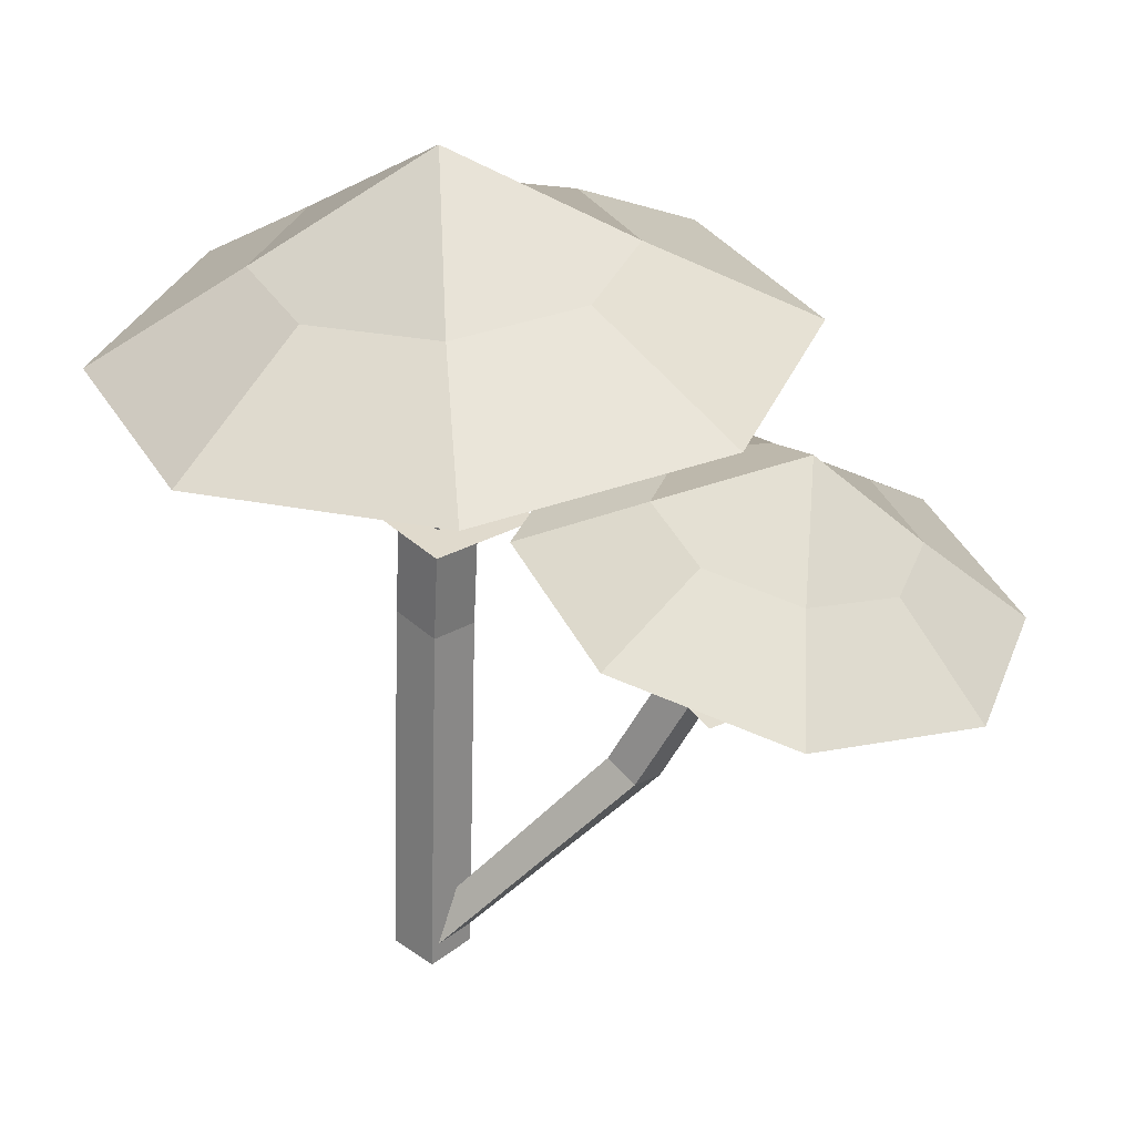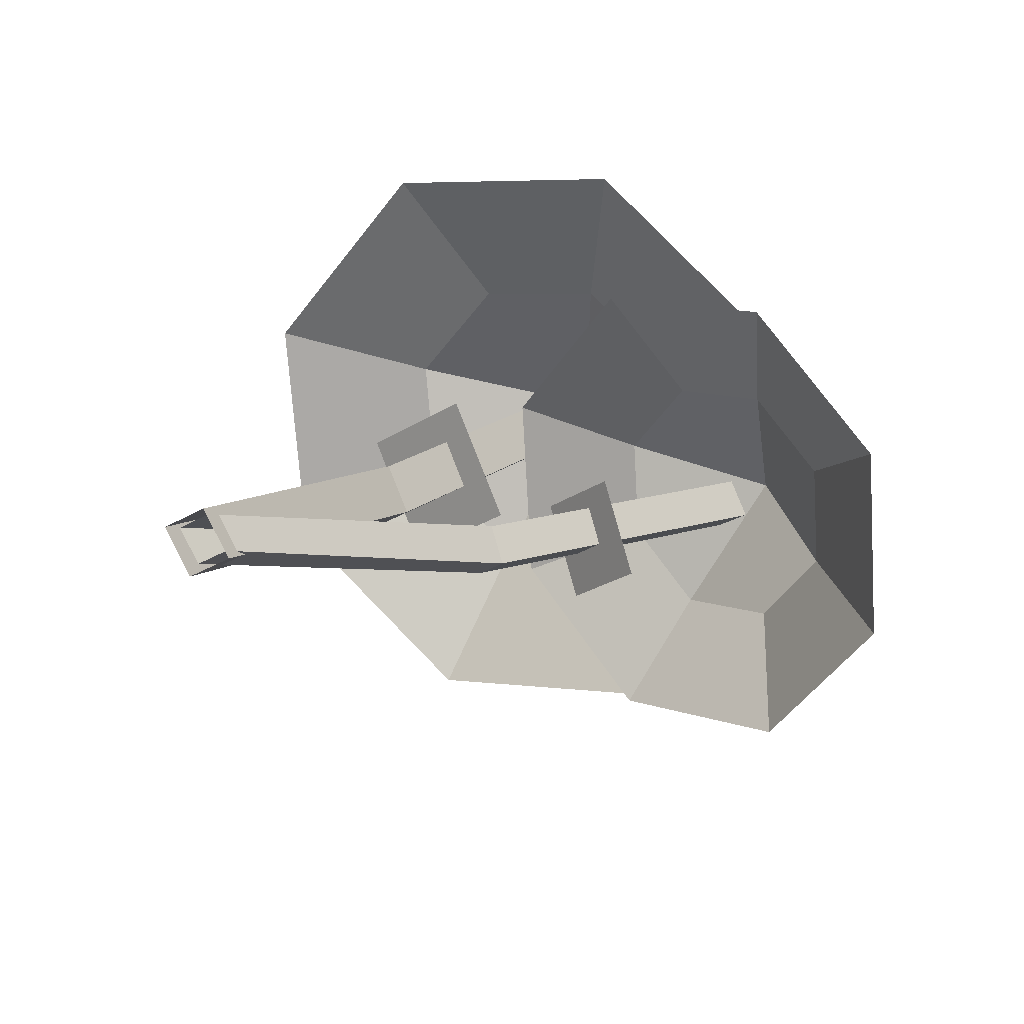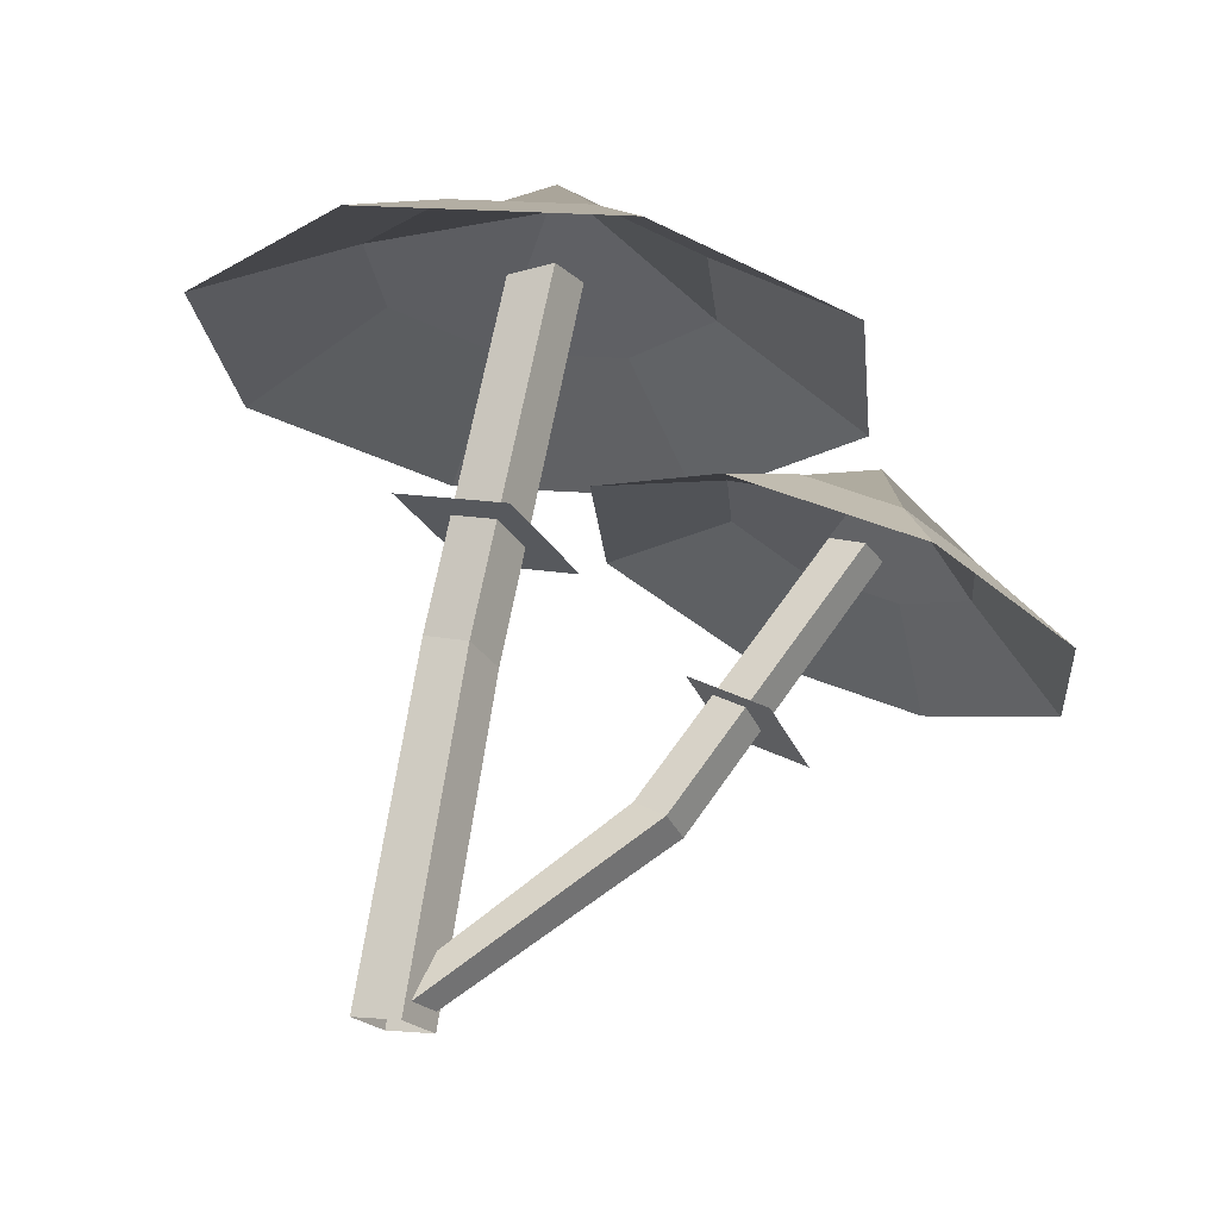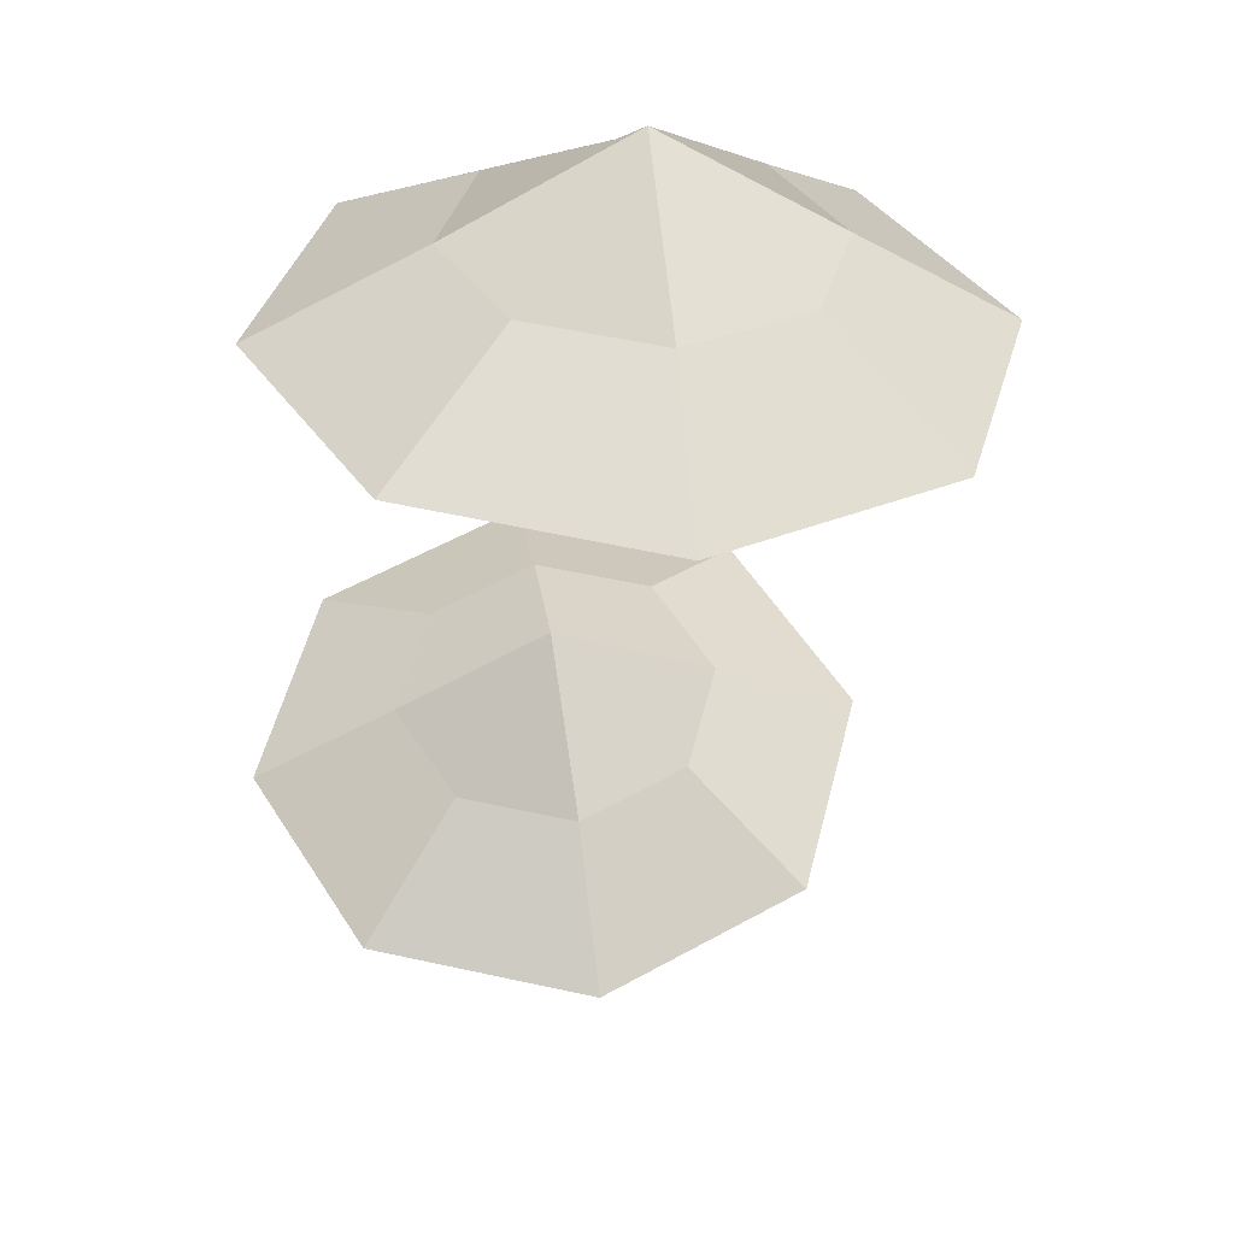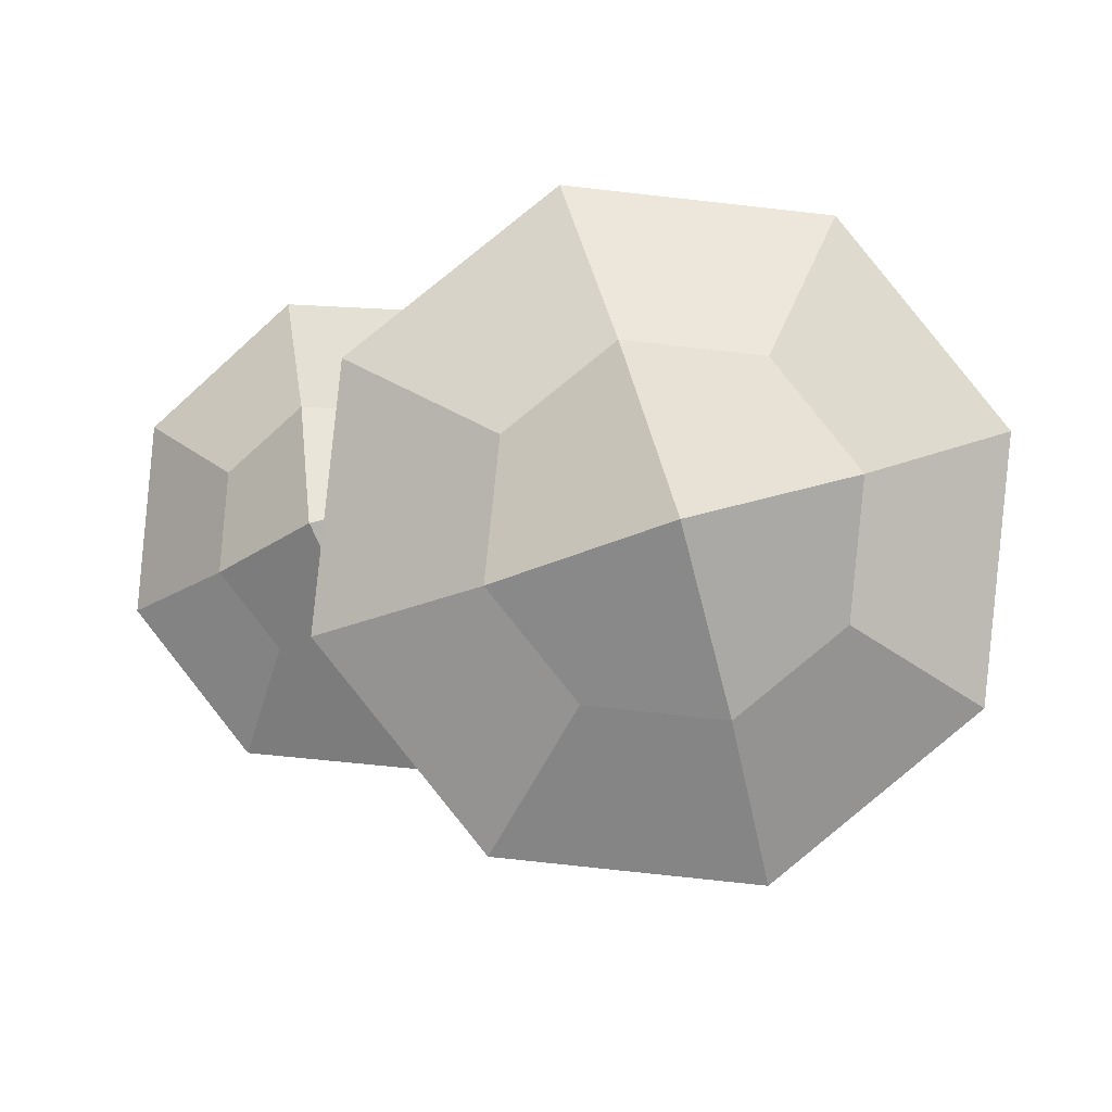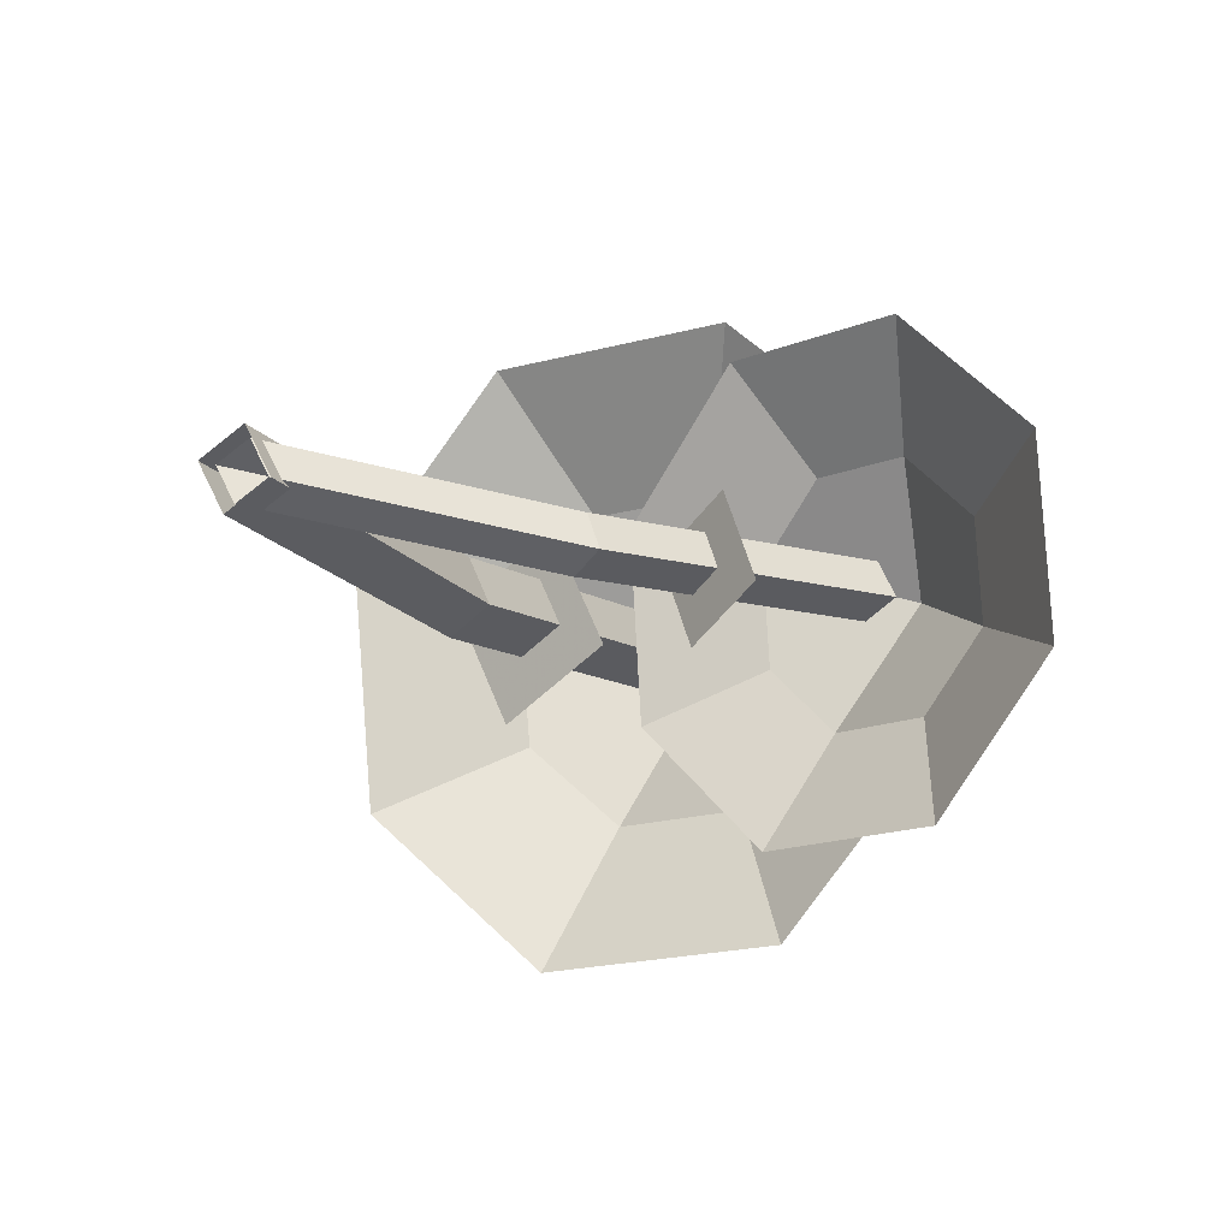
<metadata>
{"format":"obj","ext":"obj","renderer":"f3d","projection":"perspective","resolution":1024,"background":"white","views":[{"elev":34.0,"azim":13.8,"up":"+Y"},{"elev":19.7,"azim":27.8,"up":"+Z"},{"elev":72.5,"azim":8.9,"up":"+Z"},{"elev":39.4,"azim":98.8,"up":"+Y"},{"elev":-5.2,"azim":-178.4,"up":"+Z"},{"elev":-7.0,"azim":28.8,"up":"+Z"}]}
</metadata>
<code>
g Mushroom_i_07
v 0.1494 0.1524 0.06613
v 0.2032 0.1393 0.02022
v 0.2094 0.1363 -0.05139
v 0.1643 0.1451 -0.1067
v 0.09435 0.1605 -0.1134
v 0.04053 0.1735 -0.06751
v 0.03435 0.1765 0.004095
v 0.07945 0.1678 0.05945
v 0.1407 0.1786 0.02226
v 0.1689 0.1718 -0.001811
v 0.1721 0.1702 -0.03935
v 0.1485 0.1748 -0.06836
v 0.1118 0.1829 -0.07186
v 0.08359 0.1897 -0.0478
v 0.08035 0.1913 -0.01026
v 0.104 0.1867 0.01876
v 0.1336 0.2091 -0.02485
v 0.002731 -0.01152 0.0102
v 0.0102 -0.01152 -0.002733
v -0.002738 -0.01152 -0.0102
v -0.0102 -0.01152 0.002736
v 0.1311 0.1771 -0.01383
v 0.1385 0.1756 -0.02677
v 0.1258 0.1781 -0.03423
v 0.1184 0.1796 -0.0213
v 0.08396 0.06515 -0.02051
v 0.07201 0.06984 -0.02815
v 0.06531 0.0736 -0.01535
v 0.07725 0.06891 -0.007711
v 0.1229 0.0984 -0.02899
v 0.09307 0.1108 -0.0482
v 0.07637 0.1205 -0.01598
v 0.1062 0.1082 0.003232
v 0.04215 0.2384 0.09206
v 0.1186 0.2408 0.0301
v 0.1291 0.2378 -0.06775
v 0.06734 0.2312 -0.1442
v -0.03037 0.2248 -0.1544
v -0.1068 0.2224 -0.09244
v -0.1173 0.2254 0.005411
v -0.05556 0.232 0.08183
v 0.02142 0.2688 0.03133
v 0.06151 0.27 -0.001145
v 0.06698 0.2685 -0.05244
v 0.03463 0.265 -0.0925
v -0.01659 0.2617 -0.09786
v -0.05667 0.2604 -0.06538
v -0.06214 0.262 -0.01409
v -0.02979 0.2654 0.02597
v 0.001362 0.3054 -0.0339
v 0.003743 -0.01577 0.01396
v 0.01396 -0.01577 -0.003743
v -0.003743 -0.01577 -0.01396
v -0.01396 -0.01577 0.003743
v 0.00703 0.2672 -0.01836
v 0.01711 0.2688 -0.03606
v -0.000359 0.266 -0.04627
v -0.01044 0.2644 -0.02857
v 0.01155 0.1169 -0.02808
v -0.005832 0.1194 -0.03853
v -0.01594 0.1223 -0.021
v 0.001441 0.1198 -0.01056
v 0.03342 0.1586 -0.03909
v -0.01032 0.1649 -0.06539
v -0.03576 0.1723 -0.0213
v 0.007979 0.1659 0.004997
f 3 11 10 2
f 8 16 15 7
f 6 14 13 5
f 4 12 11 3
f 2 10 9 1
f 1 9 16 8
f 7 15 14 6
f 5 13 12 4
f 11 12 13 17
f 10 11 17 9
f 9 17 15 16
f 17 13 14 15
f 27 24 23 26
f 28 25 24 27
f 26 23 22 29
f 29 22 25 28
f 18 29 28 21
f 19 26 29 18
f 21 28 27 20
f 20 27 26 19
f 33 30 31 32
f 36 44 43 35
f 41 49 48 40
f 39 47 46 38
f 37 45 44 36
f 35 43 42 34
f 34 42 49 41
f 40 48 47 39
f 38 46 45 37
f 44 45 46 50
f 43 44 50 42
f 42 50 48 49
f 50 46 47 48
f 60 57 56 59
f 61 58 57 60
f 59 56 55 62
f 62 55 58 61
f 51 62 61 54
f 52 59 62 51
f 54 61 60 53
f 53 60 59 52
f 66 63 64 65

</code>
